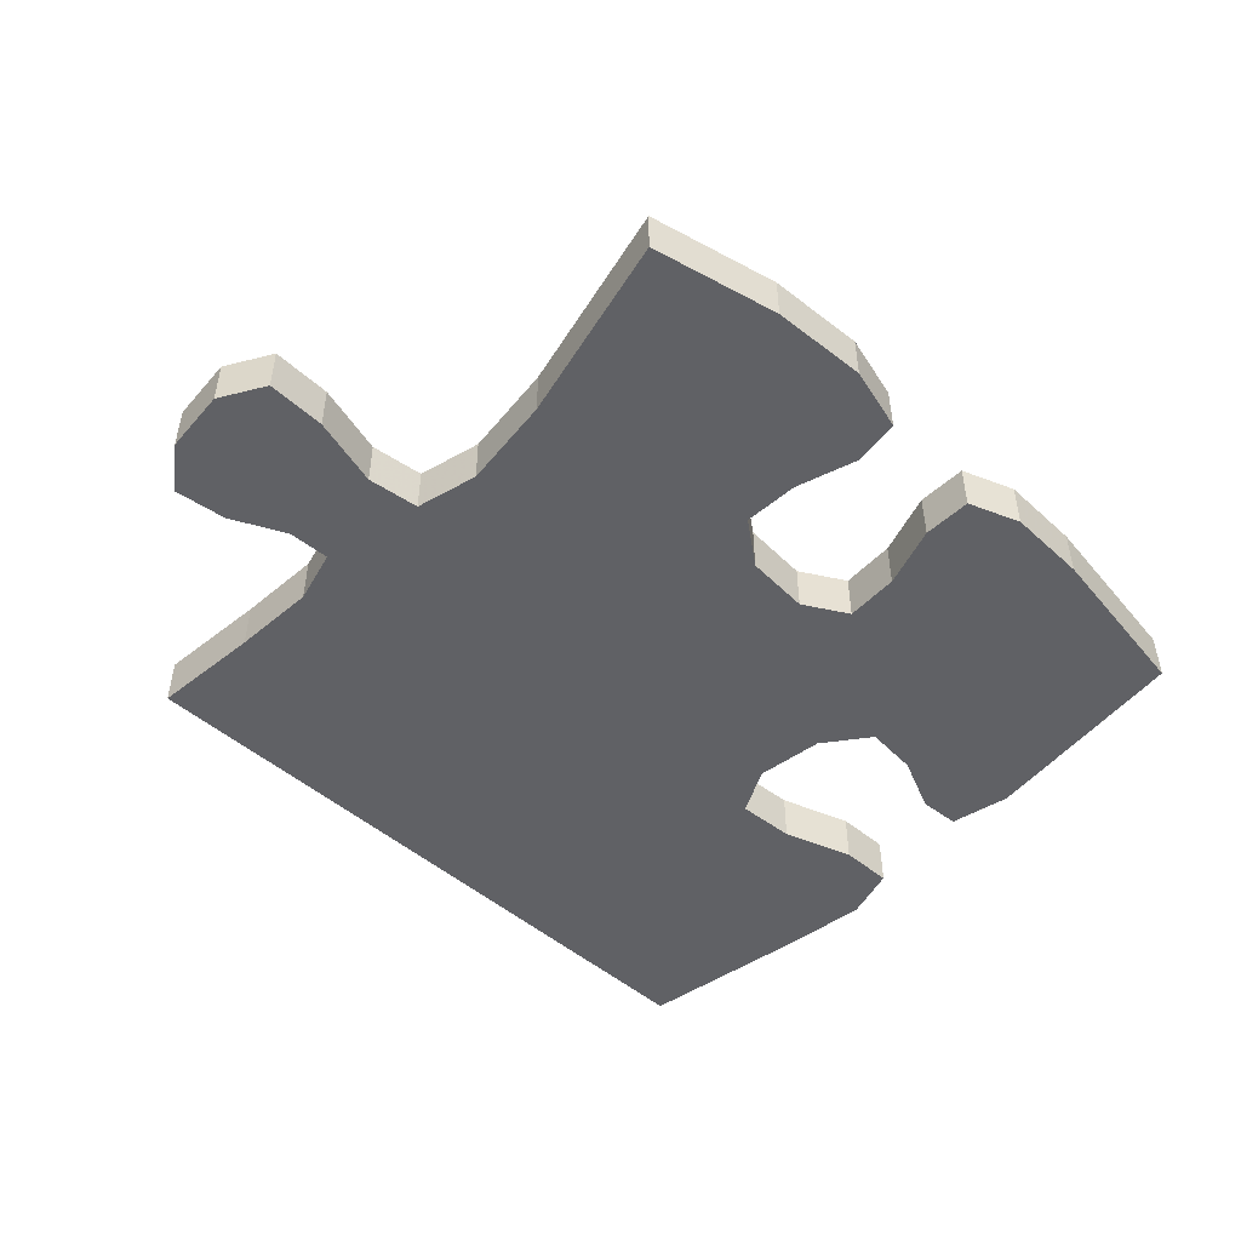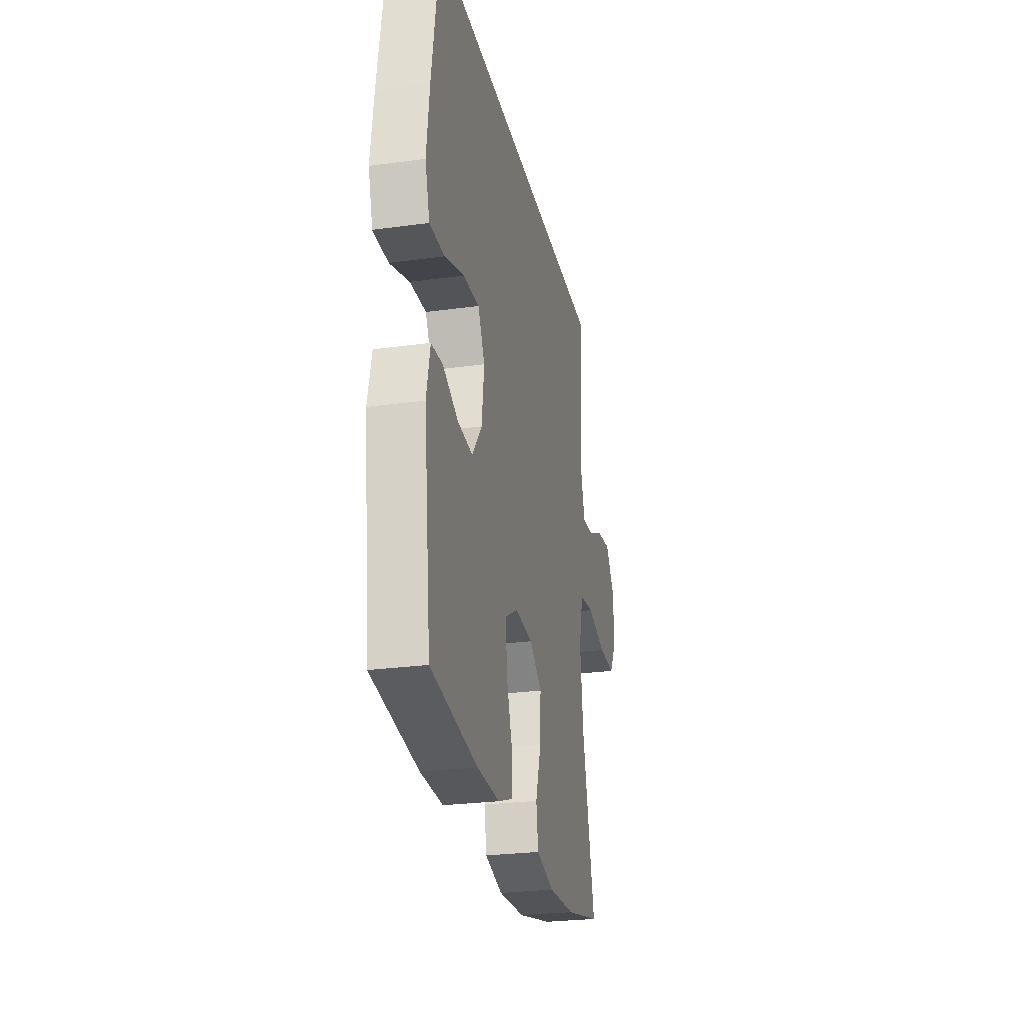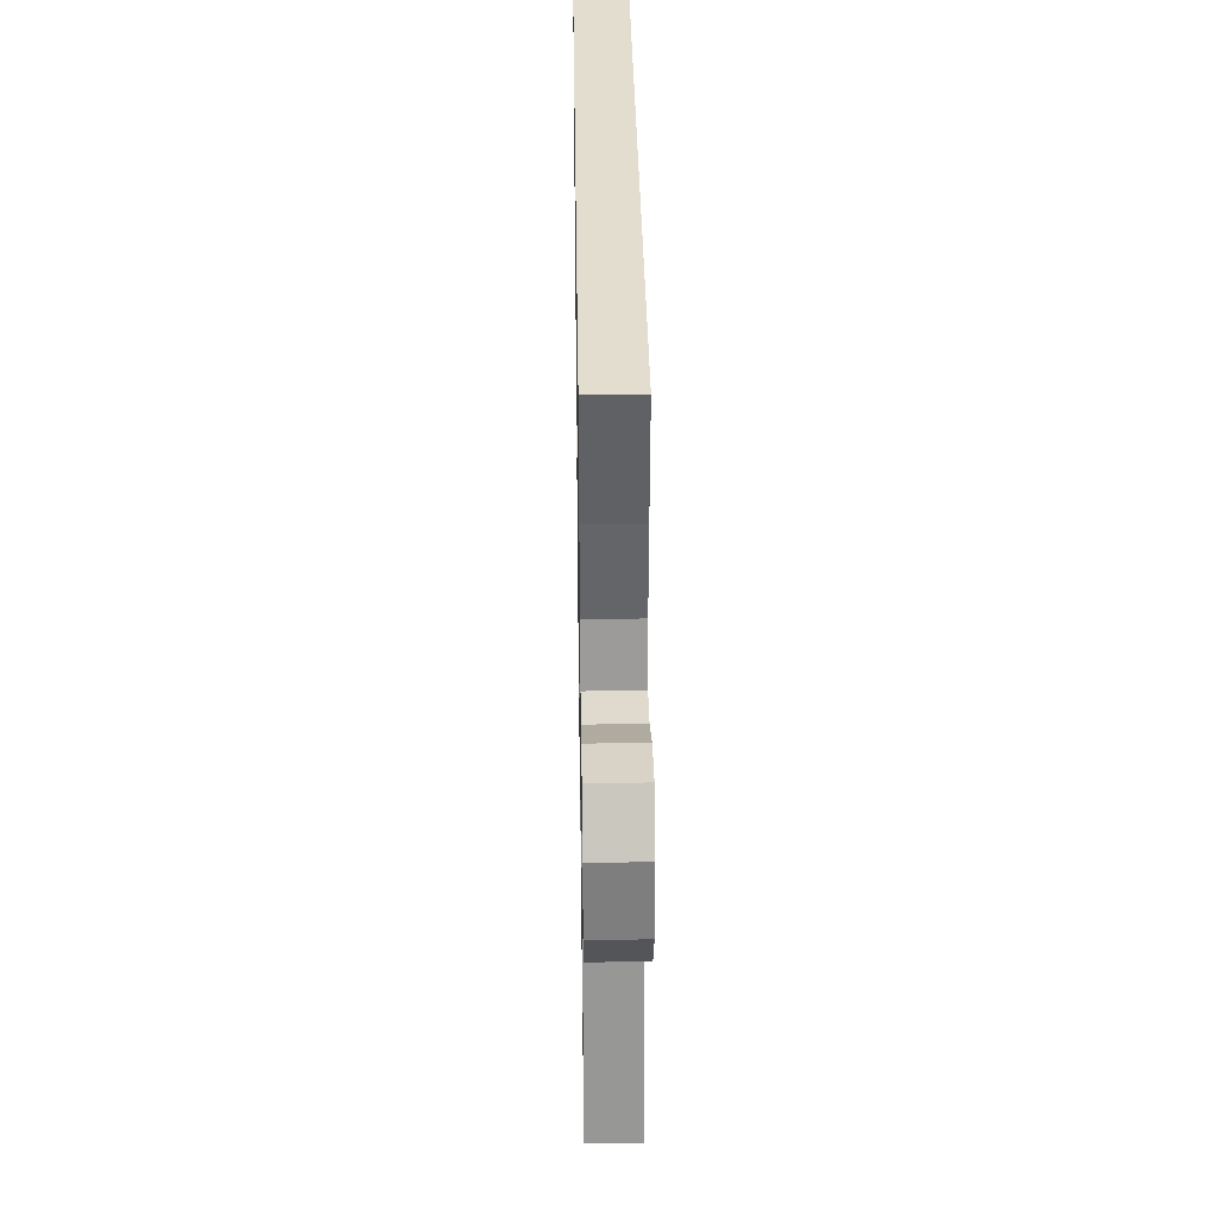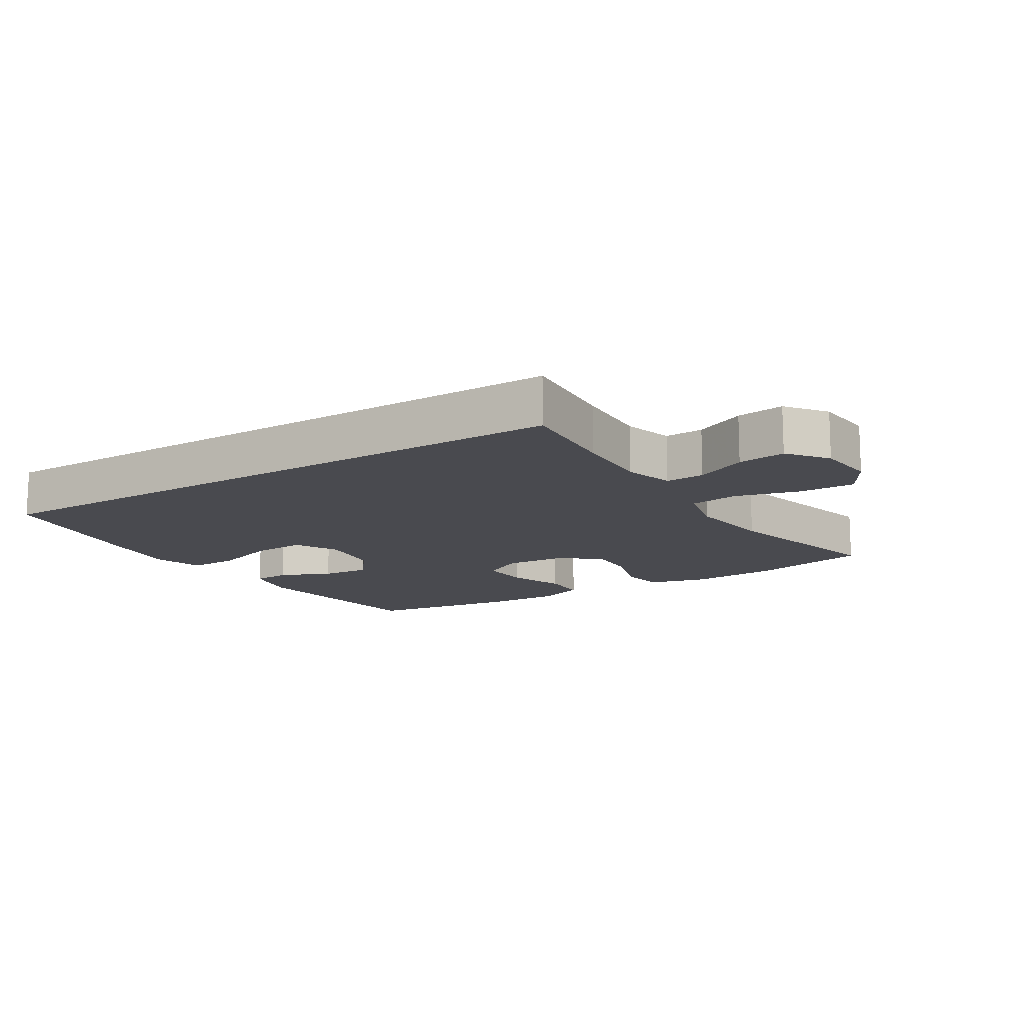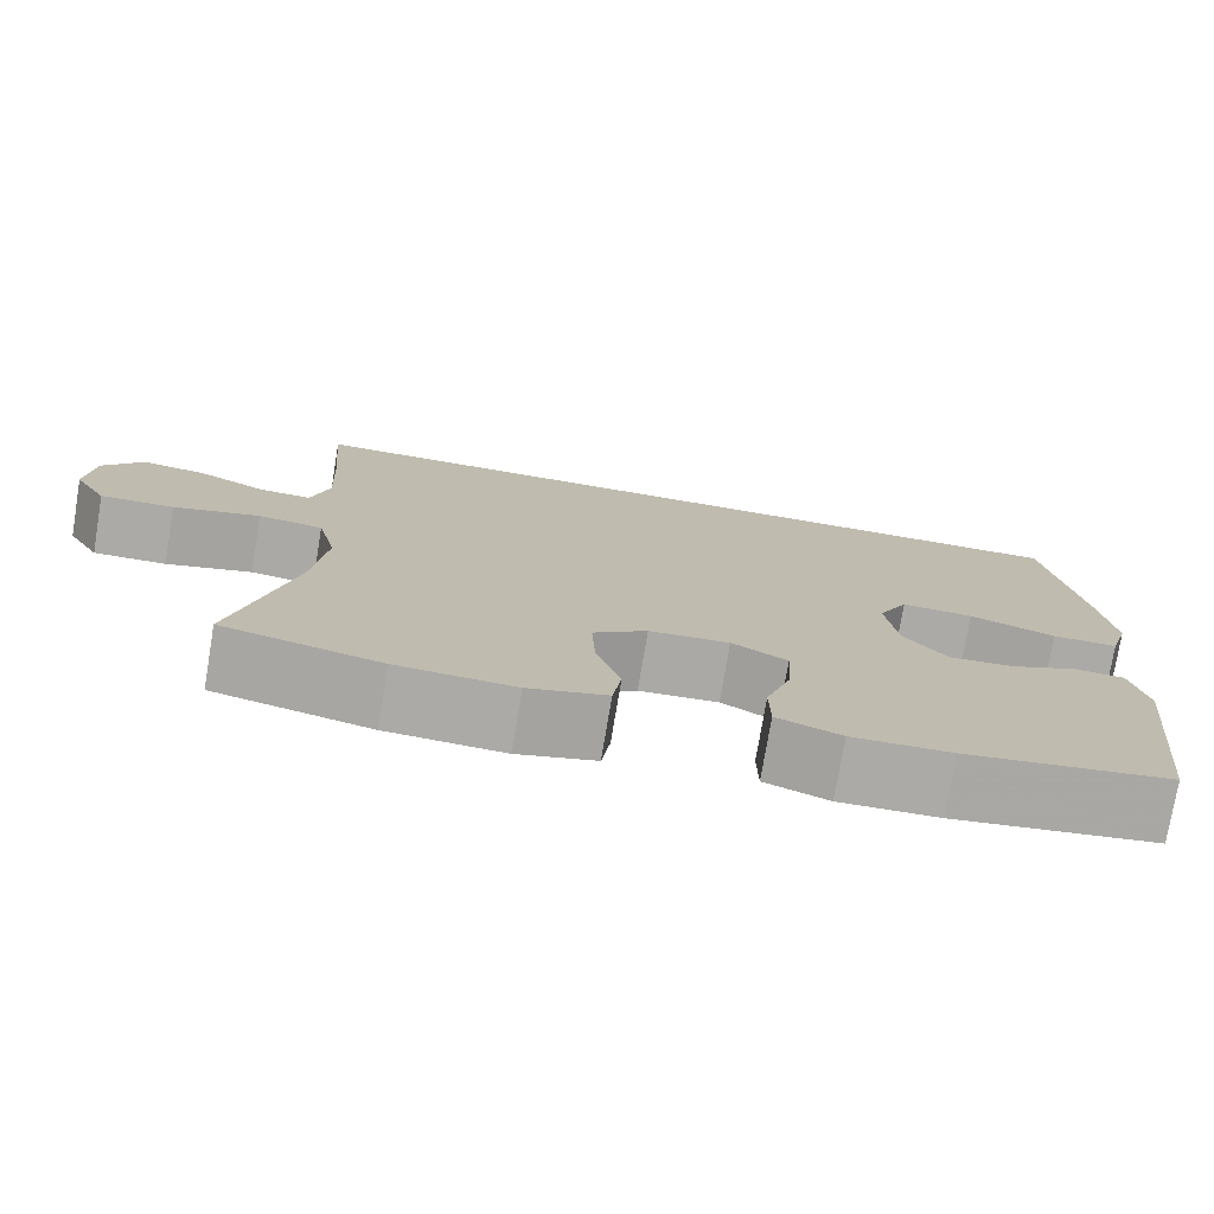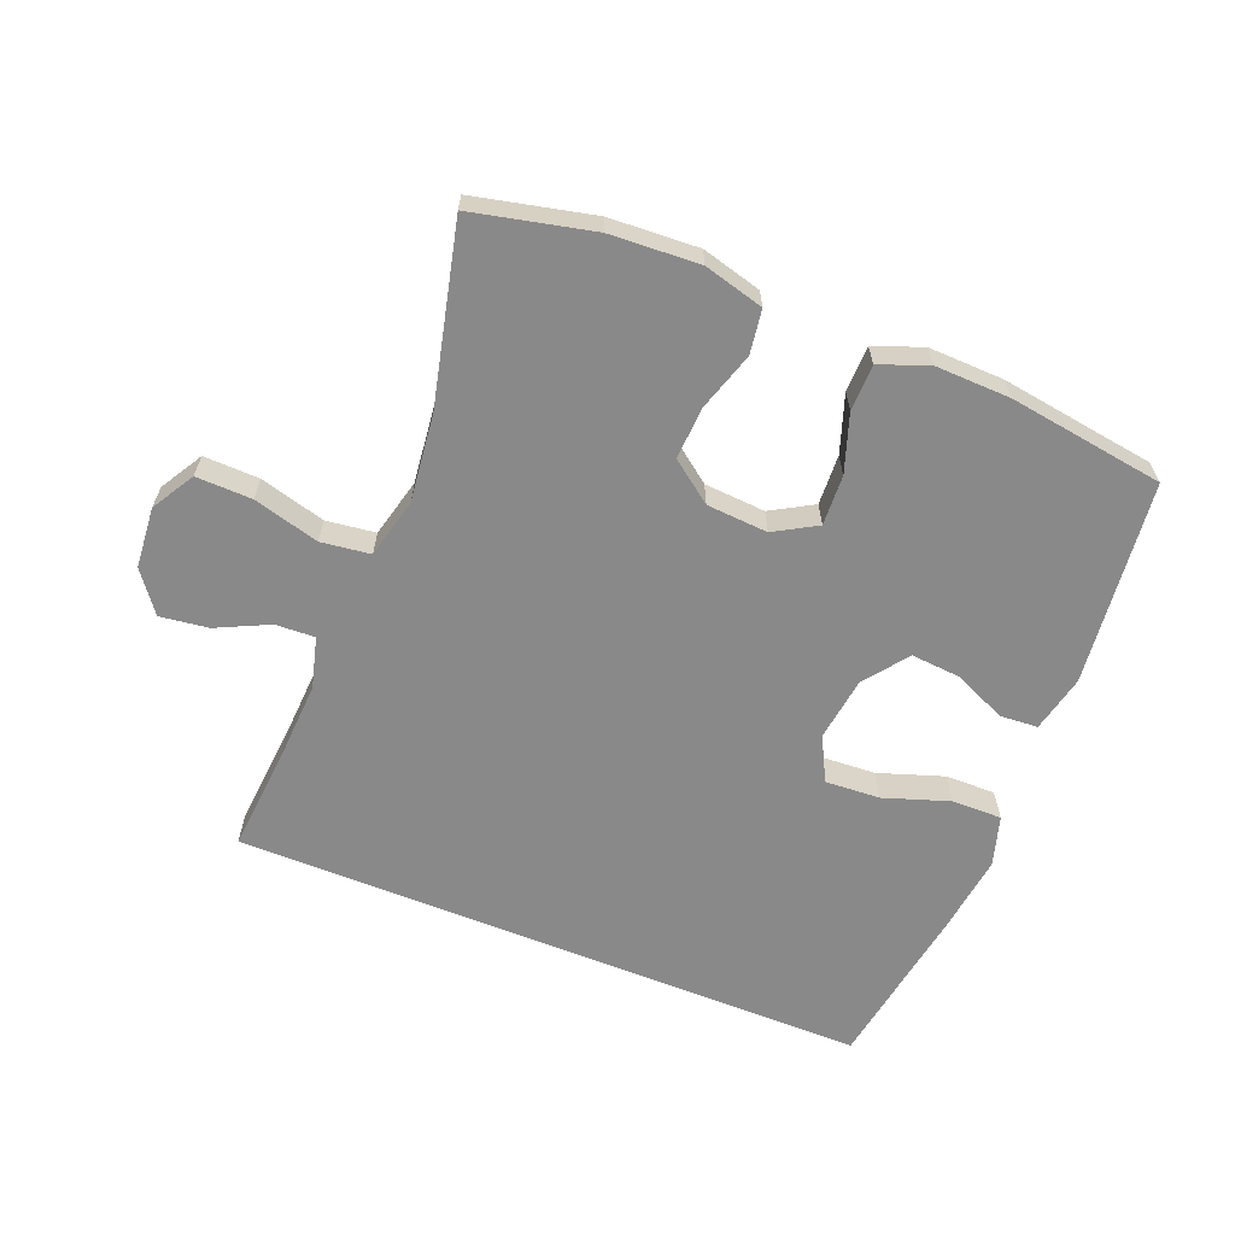
<metadata>
{"format":"obj","ext":"obj","renderer":"f3d","projection":"perspective","resolution":1024,"background":"white","views":[{"elev":-48.7,"azim":136.1,"up":"+Y"},{"elev":-26.3,"azim":-77.8,"up":"+Z"},{"elev":35.6,"azim":89.1,"up":"+Z"},{"elev":-13.5,"azim":32.2,"up":"+Y"},{"elev":-75.8,"azim":170.5,"up":"+Z"},{"elev":-63.3,"azim":158.0,"up":"+Y"}]}
</metadata>
<code>
v 0.5 0.07 -0.5
v 0.318 0.07 -0.542
v 0.182 0.07 -0.55
v 0.091 0.07 -0.526
v 0.081 0.07 -0.459
v 0.109 0.07 -0.37
v 0.113 0.07 -0.29
v 0.05 0.07 -0.243
v -0.043 0.07 -0.237
v -0.107 0.07 -0.274
v -0.103 0.07 -0.351
v -0.073 0.07 -0.439
v -0.074 0.07 -0.509
v -0.148 0.07 -0.537
v -0.263 0.07 -0.534
v -0.5 0.07 -0.5
v -0.536 0.07 -0.19
v -0.517 0.07 -0.103
v -0.459 0.07 -0.099
v -0.38 0.07 -0.134
v -0.304 0.07 -0.14
v -0.254 0.07 -0.074
v -0.241 0.07 0.024
v -0.276 0.07 0.091
v -0.359 0.07 0.086
v -0.459 0.07 0.052
v -0.535 0.07 0.051
v -0.558 0.07 0.127
v -0.543 0.07 0.248
v -0.503 0.07 0.5
v 0.47 0.07 0.5
v 0.457 0.07 0.341
v 0.451 0.07 0.22
v 0.472 0.07 0.143
v 0.532 0.07 0.146
v 0.611 0.07 0.184
v 0.685 0.07 0.194
v 0.731 0.07 0.133
v 0.739 0.07 0.04
v 0.701 0.07 -0.025
v 0.616 0.07 -0.023
v 0.516 0.07 0.004
v 0.441 0.07 -0.006
v 0.419 0.07 -0.096
v 0.435 0.07 -0.23
v 0.5 0 -0.5
v 0.318 0 -0.542
v 0.182 0 -0.55
v 0.091 0 -0.526
v 0.081 0 -0.459
v 0.109 0 -0.37
v 0.113 0 -0.29
v 0.05 0 -0.243
v -0.043 0 -0.237
v -0.107 0 -0.274
v -0.103 0 -0.351
v -0.073 0 -0.439
v -0.074 0 -0.509
v -0.148 0 -0.537
v -0.263 0 -0.534
v -0.5 0 -0.5
v -0.536 0 -0.19
v -0.517 0 -0.103
v -0.459 0 -0.099
v -0.38 0 -0.134
v -0.304 0 -0.14
v -0.254 0 -0.074
v -0.241 0 0.024
v -0.276 0 0.091
v -0.359 0 0.086
v -0.459 0 0.052
v -0.535 0 0.051
v -0.558 0 0.127
v -0.543 0 0.248
v -0.503 0 0.5
v 0.47 0 0.5
v 0.457 0 0.341
v 0.451 0 0.22
v 0.472 0 0.143
v 0.532 0 0.146
v 0.611 0 0.184
v 0.685 0 0.194
v 0.731 0 0.133
v 0.739 0 0.04
v 0.701 0 -0.025
v 0.616 0 -0.023
v 0.516 0 0.004
v 0.441 0 -0.006
v 0.419 0 -0.096
v 0.435 0 -0.23
f 40 41 42
f 39 40 42
f 38 39 42
f 37 38 42
f 36 37 42
f 35 36 42
f 34 35 42 43
f 33 34 43 44
f 30 31 32
f 29 30 32
f 28 29 32
f 27 28 32
f 25 26 27
f 25 27 32
f 24 25 32 33
f 18 19 20
f 17 18 20
f 16 17 20
f 15 16 20
f 14 15 20
f 13 14 20
f 12 13 20
f 11 12 20
f 10 11 20 21
f 9 10 21 22
f 4 5 6
f 3 4 6
f 2 3 6
f 1 2 6
f 45 1 6
f 44 45 6 7
f 44 7 8
f 33 44 8
f 24 33 8
f 23 24 8
f 8 9 22 23
f 87 86 85
f 87 85 84
f 87 84 83
f 87 83 82
f 87 82 81
f 87 81 80
f 88 87 80 79
f 89 88 79 78
f 77 76 75
f 77 75 74
f 77 74 73
f 77 73 72
f 72 71 70
f 77 72 70
f 78 77 70 69
f 65 64 63
f 65 63 62
f 65 62 61
f 65 61 60
f 65 60 59
f 65 59 58
f 65 58 57
f 65 57 56
f 66 65 56 55
f 67 66 55 54
f 51 50 49
f 51 49 48
f 51 48 47
f 51 47 46
f 51 46 90
f 52 51 90 89
f 53 52 89
f 53 89 78
f 53 78 69
f 53 69 68
f 68 67 54 53
f 1 46 47 2
f 2 47 48 3
f 3 48 49 4
f 4 49 50 5
f 5 50 51 6
f 6 51 52 7
f 7 52 53 8
f 8 53 54 9
f 9 54 55 10
f 10 55 56 11
f 11 56 57 12
f 12 57 58 13
f 13 58 59 14
f 14 59 60 15
f 15 60 61 16
f 16 61 62 17
f 17 62 63 18
f 18 63 64 19
f 19 64 65 20
f 20 65 66 21
f 21 66 67 22
f 22 67 68 23
f 23 68 69 24
f 24 69 70 25
f 25 70 71 26
f 26 71 72 27
f 27 72 73 28
f 28 73 74 29
f 29 74 75 30
f 30 75 76 31
f 31 76 77 32
f 32 77 78 33
f 33 78 79 34
f 34 79 80 35
f 35 80 81 36
f 36 81 82 37
f 37 82 83 38
f 38 83 84 39
f 39 84 85 40
f 40 85 86 41
f 41 86 87 42
f 42 87 88 43
f 43 88 89 44
f 44 89 90 45
f 45 90 46 1

</code>
